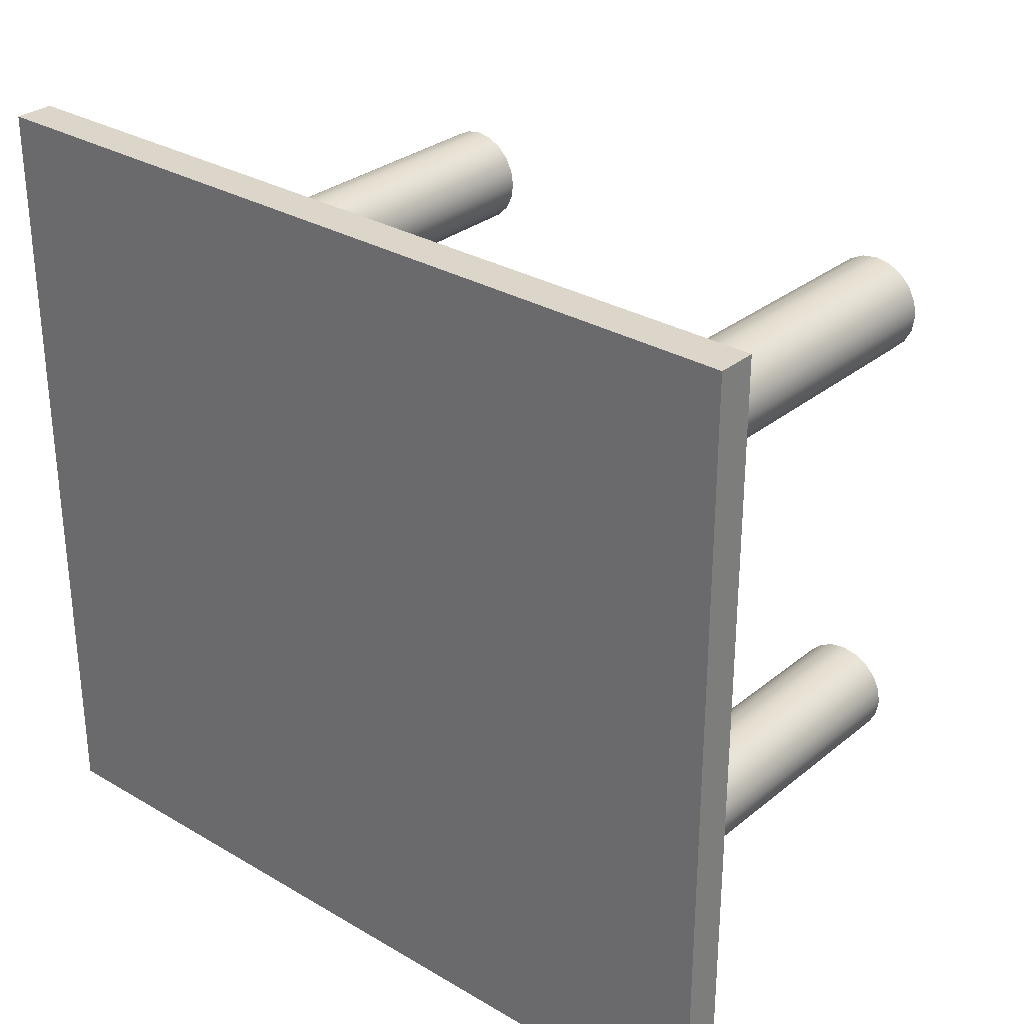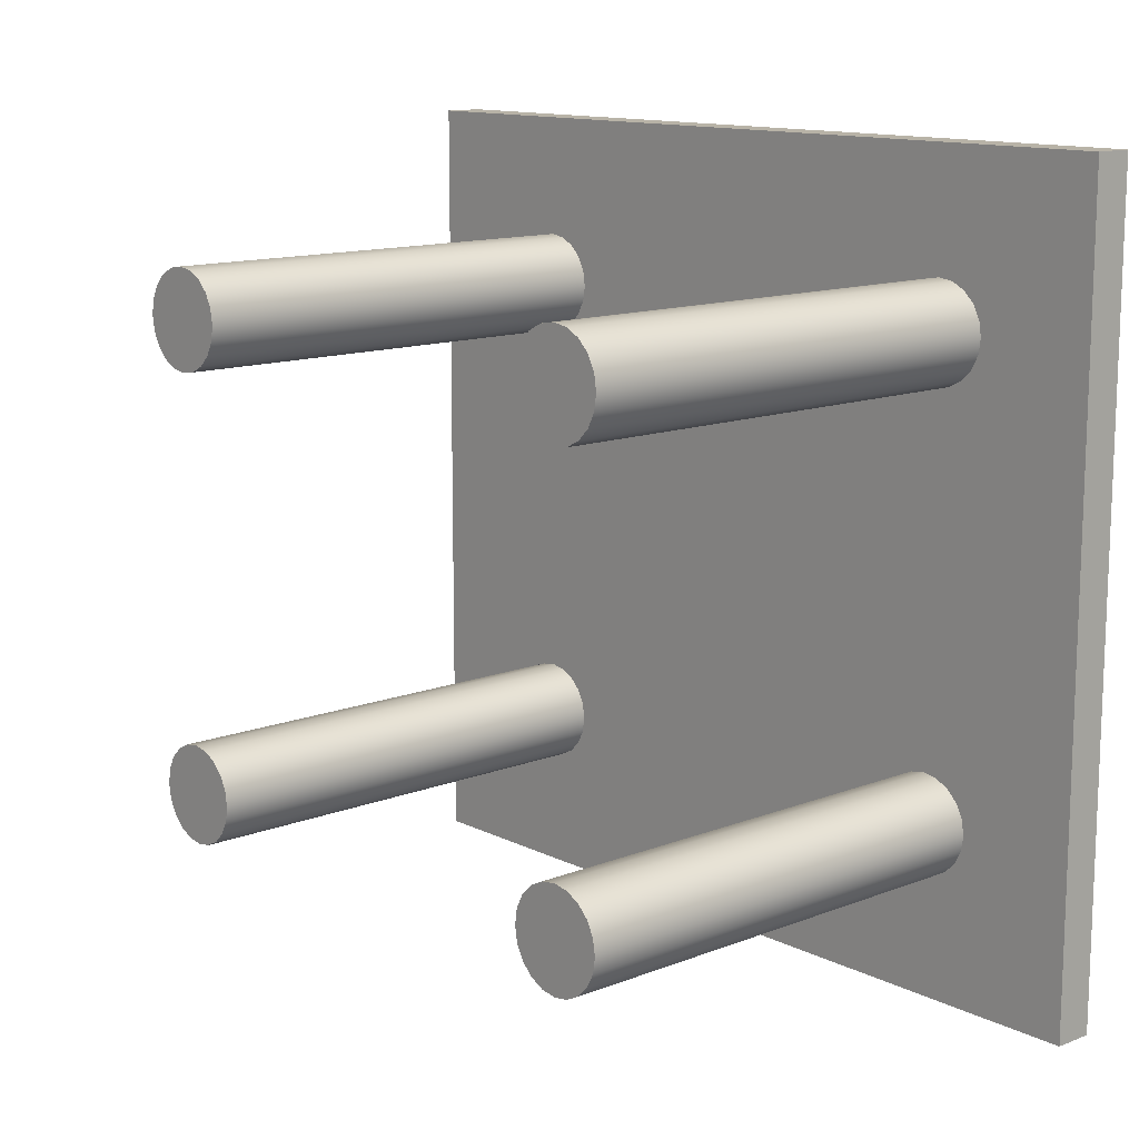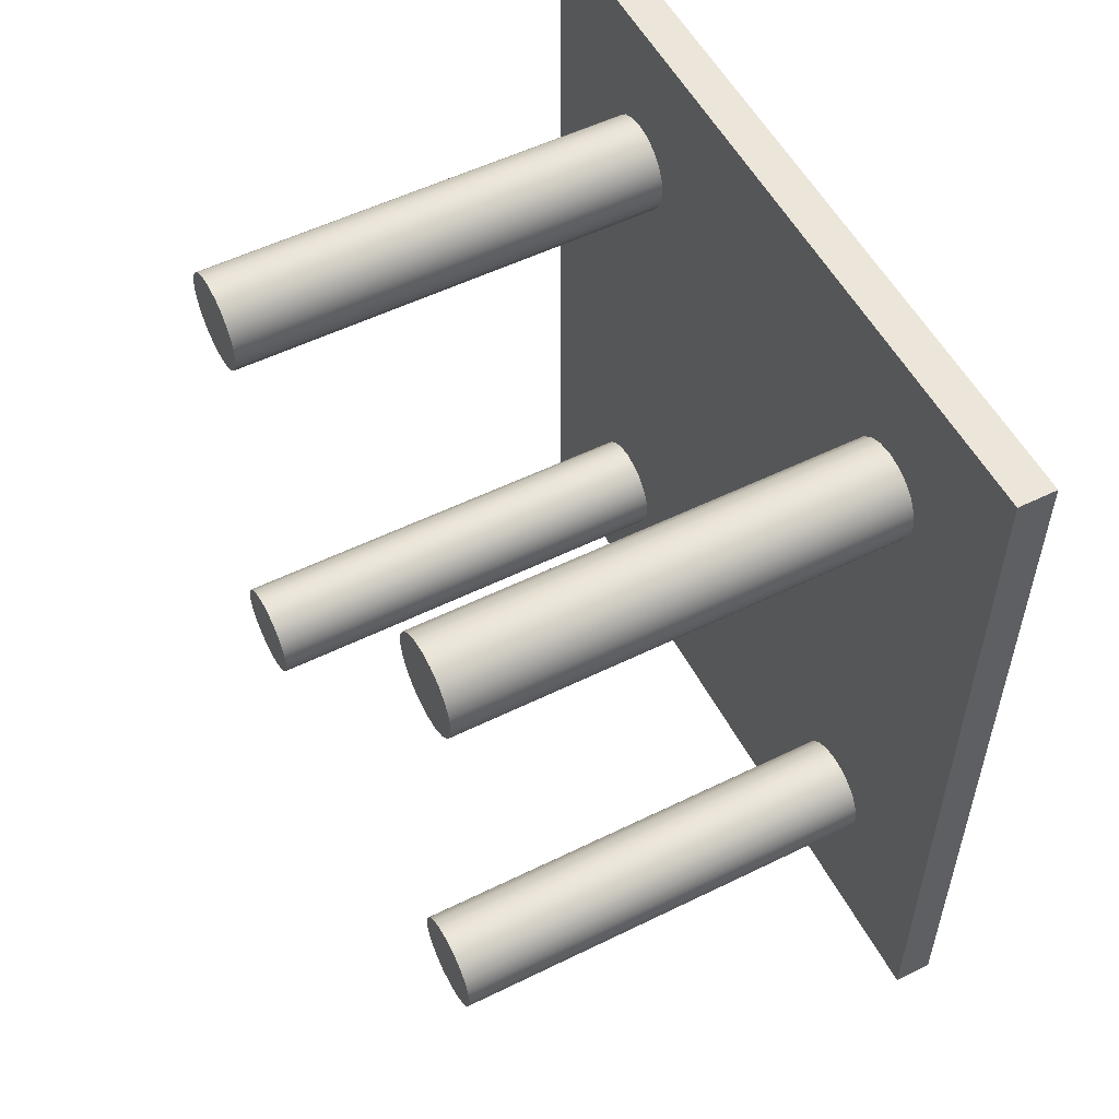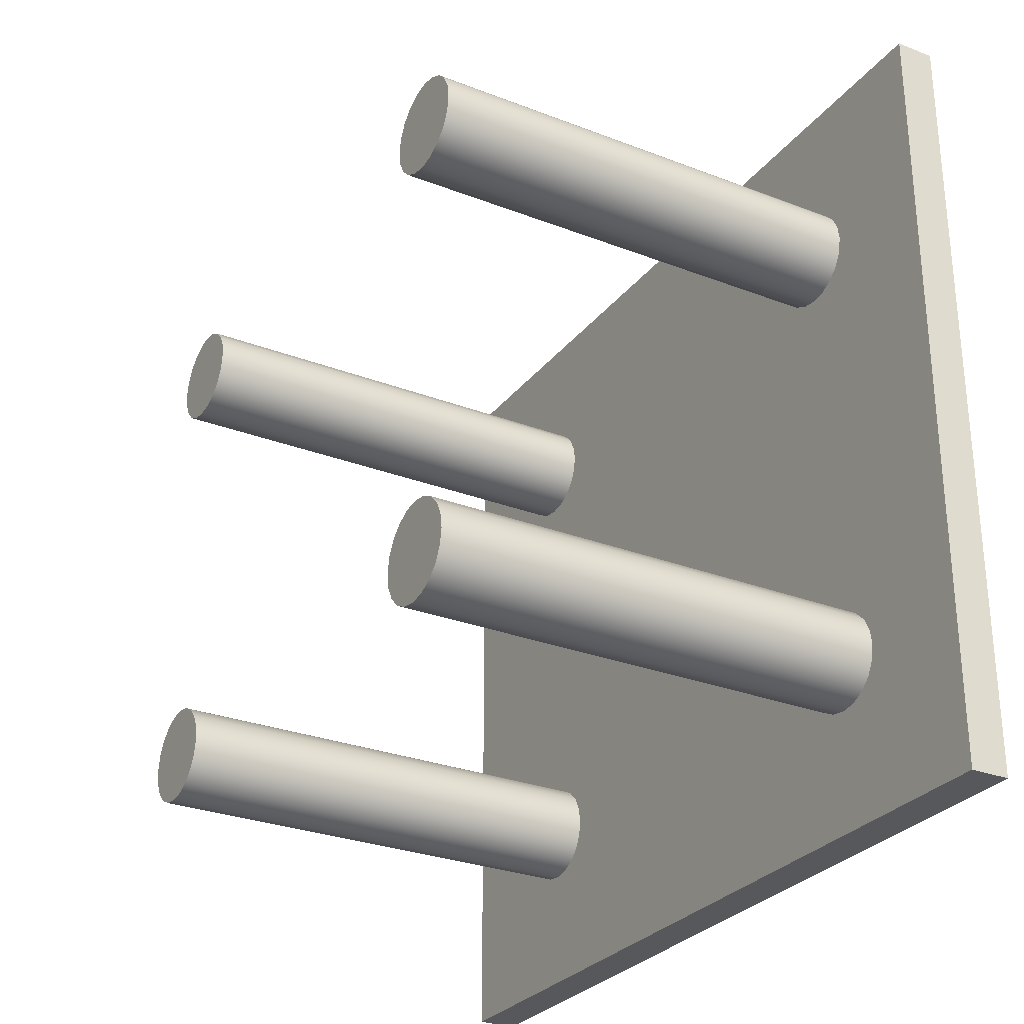
<metadata>
{"format":"obj","ext":"obj","renderer":"f3d","projection":"perspective","resolution":1024,"background":"white","views":[{"elev":30.1,"azim":-49.4,"up":"+Z"},{"elev":12.9,"azim":138.4,"up":"+Z"},{"elev":54.3,"azim":152.5,"up":"+Y"},{"elev":-28.7,"azim":150.0,"up":"+Z"}]}
</metadata>
<code>
v 2.5 0.85 -0.6
v 2.5 0.9273 -0.6122
v 2.5 0.9969 -0.6477
v 2.5 1.052 -0.7031
v 2.5 1.088 -0.7727
v 2.5 1.1 -0.85
v 2.5 1.088 -0.9273
v 2.5 1.052 -0.9969
v 2.5 0.9969 -1.052
v 2.5 0.9273 -1.088
v 2.5 0.85 -1.1
v 2.5 0.7727 -1.088
v 2.5 0.7031 -1.052
v 2.5 0.6477 -0.9969
v 2.5 0.6122 -0.9273
v 2.5 0.6 -0.85
v 2.5 0.6122 -0.7727
v 2.5 0.6477 -0.7031
v 2.5 0.7031 -0.6477
v 2.5 0.7727 -0.6122
v 0.2 0.85 -0.6
v 0.2 0.7727 -0.6122
v 0.2 0.7031 -0.6477
v 0.2 0.6477 -0.7031
v 0.2 0.6122 -0.7727
v 0.2 0.6 -0.85
v 0.2 0.6122 -0.9273
v 0.2 0.6477 -0.9969
v 0.2 0.7031 -1.052
v 0.2 0.7727 -1.088
v 0.2 0.85 -1.1
v 0.2 0.9273 -1.088
v 0.2 0.9969 -1.052
v 0.2 1.052 -0.9969
v 0.2 1.088 -0.9273
v 0.2 1.1 -0.85
v 0.2 1.088 -0.7727
v 0.2 1.052 -0.7031
v 0.2 0.9969 -0.6477
v 0.2 0.9273 -0.6122
v 0.2 0.85 -0.6
v 2.5 0.85 -0.6
v 2.5 0.85 -0.6
v 2.5 0.7727 -0.6122
v 2.5 0.7031 -0.6477
v 2.5 0.6477 -0.7031
v 2.5 0.6122 -0.7727
v 2.5 0.6 -0.85
v 2.5 0.6122 -0.9273
v 2.5 0.6477 -0.9969
v 2.5 0.7031 -1.052
v 2.5 0.7727 -1.088
v 2.5 0.85 -1.1
v 2.5 0.9273 -1.088
v 2.5 0.9969 -1.052
v 2.5 1.052 -0.9969
v 2.5 1.088 -0.9273
v 2.5 1.1 -0.85
v 2.5 1.088 -0.7727
v 2.5 1.052 -0.7031
v 2.5 0.9969 -0.6477
v 2.5 0.9273 -0.6122
v 2.5 3.477 -0.6
v 2.5 3.555 -0.6122
v 2.5 3.624 -0.6477
v 2.5 3.68 -0.7031
v 2.5 3.715 -0.7727
v 2.5 3.727 -0.85
v 2.5 3.715 -0.9273
v 2.5 3.68 -0.9969
v 2.5 3.624 -1.052
v 2.5 3.555 -1.088
v 2.5 3.477 -1.1
v 2.5 3.4 -1.088
v 2.5 3.33 -1.052
v 2.5 3.275 -0.9969
v 2.5 3.24 -0.9273
v 2.5 3.227 -0.85
v 2.5 3.24 -0.7727
v 2.5 3.275 -0.7031
v 2.5 3.33 -0.6477
v 2.5 3.4 -0.6122
v 0.2 3.477 -0.6
v 0.2 3.4 -0.6122
v 0.2 3.33 -0.6477
v 0.2 3.275 -0.7031
v 0.2 3.24 -0.7727
v 0.2 3.227 -0.85
v 0.2 3.24 -0.9273
v 0.2 3.275 -0.9969
v 0.2 3.33 -1.052
v 0.2 3.4 -1.088
v 0.2 3.477 -1.1
v 0.2 3.555 -1.088
v 0.2 3.624 -1.052
v 0.2 3.68 -0.9969
v 0.2 3.715 -0.9273
v 0.2 3.727 -0.85
v 0.2 3.715 -0.7727
v 0.2 3.68 -0.7031
v 0.2 3.624 -0.6477
v 0.2 3.555 -0.6122
v 0.2 3.477 -0.6
v 2.5 3.477 -0.6
v 2.5 3.477 -0.6
v 2.5 3.4 -0.6122
v 2.5 3.33 -0.6477
v 2.5 3.275 -0.7031
v 2.5 3.24 -0.7727
v 2.5 3.227 -0.85
v 2.5 3.24 -0.9273
v 2.5 3.275 -0.9969
v 2.5 3.33 -1.052
v 2.5 3.4 -1.088
v 2.5 3.477 -1.1
v 2.5 3.555 -1.088
v 2.5 3.624 -1.052
v 2.5 3.68 -0.9969
v 2.5 3.715 -0.9273
v 2.5 3.727 -0.85
v 2.5 3.715 -0.7727
v 2.5 3.68 -0.7031
v 2.5 3.624 -0.6477
v 2.5 3.555 -0.6122
v 2.5 0.85 -2.917
v 2.5 0.9273 -2.93
v 2.5 0.9969 -2.965
v 2.5 1.052 -3.02
v 2.5 1.088 -3.09
v 2.5 1.1 -3.167
v 2.5 1.088 -3.245
v 2.5 1.052 -3.314
v 2.5 0.9969 -3.37
v 2.5 0.9273 -3.405
v 2.5 0.85 -3.417
v 2.5 0.7727 -3.405
v 2.5 0.7031 -3.37
v 2.5 0.6477 -3.314
v 2.5 0.6122 -3.245
v 2.5 0.6 -3.167
v 2.5 0.6122 -3.09
v 2.5 0.6477 -3.02
v 2.5 0.7031 -2.965
v 2.5 0.7727 -2.93
v 0.2 0.85 -2.917
v 0.2 0.7727 -2.93
v 0.2 0.7031 -2.965
v 0.2 0.6477 -3.02
v 0.2 0.6122 -3.09
v 0.2 0.6 -3.167
v 0.2 0.6122 -3.245
v 0.2 0.6477 -3.314
v 0.2 0.7031 -3.37
v 0.2 0.7727 -3.405
v 0.2 0.85 -3.417
v 0.2 0.9273 -3.405
v 0.2 0.9969 -3.37
v 0.2 1.052 -3.314
v 0.2 1.088 -3.245
v 0.2 1.1 -3.167
v 0.2 1.088 -3.09
v 0.2 1.052 -3.02
v 0.2 0.9969 -2.965
v 0.2 0.9273 -2.93
v 0.2 0.85 -2.917
v 2.5 0.85 -2.917
v 2.5 0.85 -2.917
v 2.5 0.7727 -2.93
v 2.5 0.7031 -2.965
v 2.5 0.6477 -3.02
v 2.5 0.6122 -3.09
v 2.5 0.6 -3.167
v 2.5 0.6122 -3.245
v 2.5 0.6477 -3.314
v 2.5 0.7031 -3.37
v 2.5 0.7727 -3.405
v 2.5 0.85 -3.417
v 2.5 0.9273 -3.405
v 2.5 0.9969 -3.37
v 2.5 1.052 -3.314
v 2.5 1.088 -3.245
v 2.5 1.1 -3.167
v 2.5 1.088 -3.09
v 2.5 1.052 -3.02
v 2.5 0.9969 -2.965
v 2.5 0.9273 -2.93
v 2.5 3.477 -2.917
v 2.5 3.555 -2.93
v 2.5 3.624 -2.965
v 2.5 3.68 -3.02
v 2.5 3.715 -3.09
v 2.5 3.727 -3.167
v 2.5 3.715 -3.245
v 2.5 3.68 -3.314
v 2.5 3.624 -3.37
v 2.5 3.555 -3.405
v 2.5 3.477 -3.417
v 2.5 3.4 -3.405
v 2.5 3.33 -3.37
v 2.5 3.275 -3.314
v 2.5 3.24 -3.245
v 2.5 3.227 -3.167
v 2.5 3.24 -3.09
v 2.5 3.275 -3.02
v 2.5 3.33 -2.965
v 2.5 3.4 -2.93
v 0.2 3.477 -2.917
v 0.2 3.4 -2.93
v 0.2 3.33 -2.965
v 0.2 3.275 -3.02
v 0.2 3.24 -3.09
v 0.2 3.227 -3.167
v 0.2 3.24 -3.245
v 0.2 3.275 -3.314
v 0.2 3.33 -3.37
v 0.2 3.4 -3.405
v 0.2 3.477 -3.417
v 0.2 3.555 -3.405
v 0.2 3.624 -3.37
v 0.2 3.68 -3.314
v 0.2 3.715 -3.245
v 0.2 3.727 -3.167
v 0.2 3.715 -3.09
v 0.2 3.68 -3.02
v 0.2 3.624 -2.965
v 0.2 3.555 -2.93
v 0.2 3.477 -2.917
v 2.5 3.477 -2.917
v 2.5 3.477 -2.917
v 2.5 3.4 -2.93
v 2.5 3.33 -2.965
v 2.5 3.275 -3.02
v 2.5 3.24 -3.09
v 2.5 3.227 -3.167
v 2.5 3.24 -3.245
v 2.5 3.275 -3.314
v 2.5 3.33 -3.37
v 2.5 3.4 -3.405
v 2.5 3.477 -3.417
v 2.5 3.555 -3.405
v 2.5 3.624 -3.37
v 2.5 3.68 -3.314
v 2.5 3.715 -3.245
v 2.5 3.727 -3.167
v 2.5 3.715 -3.09
v 2.5 3.68 -3.02
v 2.5 3.624 -2.965
v 2.5 3.555 -2.93
v 0 4.327 -4.017
v 0 4.327 0
v 0.2 4.327 0
v 0.2 4.327 -4.017
v 0 0 -4.017
v 0 4.327 -4.017
v 0.2 4.327 -4.017
v 0.2 0 -4.017
v 0 0 0
v 0 0 -4.017
v 0.2 0 -4.017
v 0.2 0 0
v 0 4.327 0
v 0 0 0
v 0.2 0 0
v 0.2 4.327 0
v 0.2 0.85 -0.6
v 0.2 0.9273 -0.6122
v 0.2 0.9969 -0.6477
v 0.2 1.052 -0.7031
v 0.2 1.088 -0.7727
v 0.2 1.1 -0.85
v 0.2 1.088 -0.9273
v 0.2 1.052 -0.9969
v 0.2 0.9969 -1.052
v 0.2 0.9273 -1.088
v 0.2 0.85 -1.1
v 0.2 0.7727 -1.088
v 0.2 0.7031 -1.052
v 0.2 0.6477 -0.9969
v 0.2 0.6122 -0.9273
v 0.2 0.6 -0.85
v 0.2 0.6122 -0.7727
v 0.2 0.6477 -0.7031
v 0.2 0.7031 -0.6477
v 0.2 0.7727 -0.6122
v 0.2 3.477 -0.6
v 0.2 3.555 -0.6122
v 0.2 3.624 -0.6477
v 0.2 3.68 -0.7031
v 0.2 3.715 -0.7727
v 0.2 3.727 -0.85
v 0.2 3.715 -0.9273
v 0.2 3.68 -0.9969
v 0.2 3.624 -1.052
v 0.2 3.555 -1.088
v 0.2 3.477 -1.1
v 0.2 3.4 -1.088
v 0.2 3.33 -1.052
v 0.2 3.275 -0.9969
v 0.2 3.24 -0.9273
v 0.2 3.227 -0.85
v 0.2 3.24 -0.7727
v 0.2 3.275 -0.7031
v 0.2 3.33 -0.6477
v 0.2 3.4 -0.6122
v 0.2 0.85 -2.917
v 0.2 0.9273 -2.93
v 0.2 0.9969 -2.965
v 0.2 1.052 -3.02
v 0.2 1.088 -3.09
v 0.2 1.1 -3.167
v 0.2 1.088 -3.245
v 0.2 1.052 -3.314
v 0.2 0.9969 -3.37
v 0.2 0.9273 -3.405
v 0.2 0.85 -3.417
v 0.2 0.7727 -3.405
v 0.2 0.7031 -3.37
v 0.2 0.6477 -3.314
v 0.2 0.6122 -3.245
v 0.2 0.6 -3.167
v 0.2 0.6122 -3.09
v 0.2 0.6477 -3.02
v 0.2 0.7031 -2.965
v 0.2 0.7727 -2.93
v 0.2 3.477 -2.917
v 0.2 3.555 -2.93
v 0.2 3.624 -2.965
v 0.2 3.68 -3.02
v 0.2 3.715 -3.09
v 0.2 3.727 -3.167
v 0.2 3.715 -3.245
v 0.2 3.68 -3.314
v 0.2 3.624 -3.37
v 0.2 3.555 -3.405
v 0.2 3.477 -3.417
v 0.2 3.4 -3.405
v 0.2 3.33 -3.37
v 0.2 3.275 -3.314
v 0.2 3.24 -3.245
v 0.2 3.227 -3.167
v 0.2 3.24 -3.09
v 0.2 3.275 -3.02
v 0.2 3.33 -2.965
v 0.2 3.4 -2.93
v 0.2 4.327 0
v 0.2 0 0
v 0.2 0 -4.017
v 0.2 4.327 -4.017
v 0 0 0
v 0 4.327 0
v 0 4.327 -4.017
v 0 0 -4.017
g d2aef3f6-e2c0-11ea-823e-54bf646e7e1f
f 2 40 1
f 1 40 41
f 42 21 20
f 20 21 22
f 20 22 19
f 19 22 23
f 19 23 18
f 18 23 24
f 18 24 17
f 17 24 25
f 17 25 16
f 16 25 26
f 16 26 15
f 15 26 27
f 15 27 14
f 14 27 28
f 14 28 13
f 13 28 29
f 13 29 12
f 12 29 30
f 12 30 11
f 11 30 31
f 11 31 10
f 10 31 32
f 10 32 9
f 9 32 33
f 9 33 8
f 8 33 34
f 8 34 7
f 7 34 35
f 7 35 6
f 6 35 36
f 6 36 5
f 5 36 37
f 5 37 4
f 4 37 38
f 4 38 3
f 3 38 39
f 3 39 2
f 2 39 40
g d2af1af8-e2c0-11ea-8c8f-54bf646e7e1f
f 44 52 43
f 43 52 53
f 43 53 62
f 62 53 54
f 62 54 61
f 61 54 55
f 61 55 60
f 60 55 56
f 60 56 59
f 59 56 57
f 59 57 58
f 52 44 51
f 51 44 45
f 51 45 50
f 50 45 46
f 50 46 49
f 49 46 47
f 49 47 48
g d2af6922-e2c0-11ea-9924-54bf646e7e1f
f 64 102 63
f 63 102 103
f 104 83 82
f 82 83 84
f 82 84 81
f 81 84 85
f 81 85 80
f 80 85 86
f 80 86 79
f 79 86 87
f 79 87 78
f 78 87 88
f 78 88 77
f 77 88 89
f 77 89 76
f 76 89 90
f 76 90 75
f 75 90 91
f 75 91 74
f 74 91 92
f 74 92 73
f 73 92 93
f 73 93 72
f 72 93 94
f 72 94 71
f 71 94 95
f 71 95 70
f 70 95 96
f 70 96 69
f 69 96 97
f 69 97 68
f 68 97 98
f 68 98 67
f 67 98 99
f 67 99 66
f 66 99 100
f 66 100 65
f 65 100 101
f 65 101 64
f 64 101 102
g d2afb738-e2c0-11ea-b10e-54bf646e7e1f
f 106 114 105
f 105 114 115
f 105 115 124
f 124 115 116
f 124 116 123
f 123 116 117
f 123 117 122
f 122 117 118
f 122 118 121
f 121 118 119
f 121 119 120
f 114 106 113
f 113 106 107
f 113 107 112
f 112 107 108
f 112 108 111
f 111 108 109
f 111 109 110
g d2b00554-e2c0-11ea-8287-54bf646e7e1f
f 126 164 125
f 125 164 165
f 166 145 144
f 144 145 146
f 144 146 143
f 143 146 147
f 143 147 142
f 142 147 148
f 142 148 141
f 141 148 149
f 141 149 140
f 140 149 150
f 140 150 139
f 139 150 151
f 139 151 138
f 138 151 152
f 138 152 137
f 137 152 153
f 137 153 136
f 136 153 154
f 136 154 135
f 135 154 155
f 135 155 134
f 134 155 156
f 134 156 133
f 133 156 157
f 133 157 132
f 132 157 158
f 132 158 131
f 131 158 159
f 131 159 130
f 130 159 160
f 130 160 129
f 129 160 161
f 129 161 128
f 128 161 162
f 128 162 127
f 127 162 163
f 127 163 126
f 126 163 164
g d2b0537e-e2c0-11ea-be39-54bf646e7e1f
f 168 176 167
f 167 176 177
f 167 177 186
f 186 177 178
f 186 178 185
f 185 178 179
f 185 179 184
f 184 179 180
f 184 180 183
f 183 180 181
f 183 181 182
f 176 168 175
f 175 168 169
f 175 169 174
f 174 169 170
f 174 170 173
f 173 170 171
f 173 171 172
g d2b0a198-e2c0-11ea-ae9c-54bf646e7e1f
f 188 226 187
f 187 226 227
f 228 207 206
f 206 207 208
f 206 208 205
f 205 208 209
f 205 209 204
f 204 209 210
f 204 210 203
f 203 210 211
f 203 211 202
f 202 211 212
f 202 212 201
f 201 212 213
f 201 213 200
f 200 213 214
f 200 214 199
f 199 214 215
f 199 215 198
f 198 215 216
f 198 216 197
f 197 216 217
f 197 217 196
f 196 217 218
f 196 218 195
f 195 218 219
f 195 219 194
f 194 219 220
f 194 220 193
f 193 220 221
f 193 221 192
f 192 221 222
f 192 222 191
f 191 222 223
f 191 223 190
f 190 223 224
f 190 224 189
f 189 224 225
f 189 225 188
f 188 225 226
g d2b0efba-e2c0-11ea-b57c-54bf646e7e1f
f 230 238 229
f 229 238 239
f 229 239 248
f 248 239 240
f 248 240 247
f 247 240 241
f 247 241 246
f 246 241 242
f 246 242 245
f 245 242 243
f 245 243 244
f 238 230 237
f 237 230 231
f 237 231 236
f 236 231 232
f 236 232 235
f 235 232 233
f 235 233 234
g d28aa1ec-e2c0-11ea-b982-54bf646e7e1f
f 249 250 252
f 252 250 251
g d28ac900-e2c0-11ea-bba2-54bf646e7e1f
f 253 254 256
f 256 254 255
g d28b172c-e2c0-11ea-986b-54bf646e7e1f
f 257 258 260
f 260 258 259
g d28b3e4c-e2c0-11ea-b3f3-54bf646e7e1f
f 261 262 264
f 264 262 263
g d28b8c54-e2c0-11ea-8fc2-54bf646e7e1f
f 284 265 346
f 346 265 266
f 346 266 304
f 304 266 267
f 304 267 303
f 303 267 302
f 302 267 268
f 302 268 301
f 301 268 269
f 301 269 300
f 300 269 270
f 300 270 271
f 300 271 299
f 299 271 272
f 299 272 298
f 298 272 273
f 298 273 297
f 297 273 307
f 297 307 343
f 343 307 308
f 343 308 342
f 342 308 341
f 341 308 309
f 341 309 340
f 340 309 310
f 340 310 311
f 307 273 306
f 306 273 274
f 306 274 305
f 305 274 275
f 305 275 324
f 324 275 276
f 324 276 323
f 323 276 277
f 323 277 322
f 322 277 278
f 322 278 321
f 321 278 279
f 321 279 347
f 347 279 346
f 346 279 280
f 346 280 281
f 281 282 346
f 346 282 283
f 346 283 284
f 304 285 345
f 345 285 286
f 345 286 287
f 287 288 345
f 345 288 289
f 345 289 290
f 290 291 345
f 345 291 329
f 345 329 348
f 348 329 330
f 348 330 331
f 329 291 328
f 328 291 292
f 328 292 327
f 327 292 293
f 327 293 326
f 326 293 294
f 326 294 325
f 325 294 295
f 325 295 344
f 344 295 296
f 344 296 343
f 343 296 297
f 346 304 345
f 340 311 339
f 339 311 312
f 339 312 338
f 338 312 313
f 338 313 337
f 337 313 336
f 336 313 314
f 336 314 347
f 347 314 315
f 347 315 316
f 316 317 347
f 347 317 318
f 347 318 319
f 319 320 347
f 347 320 321
f 331 332 348
f 348 332 333
f 348 333 334
f 334 335 348
f 348 335 336
f 348 336 347
g d28bda74-e2c0-11ea-9295-54bf646e7e1f
f 350 351 349
f 349 351 352

</code>
